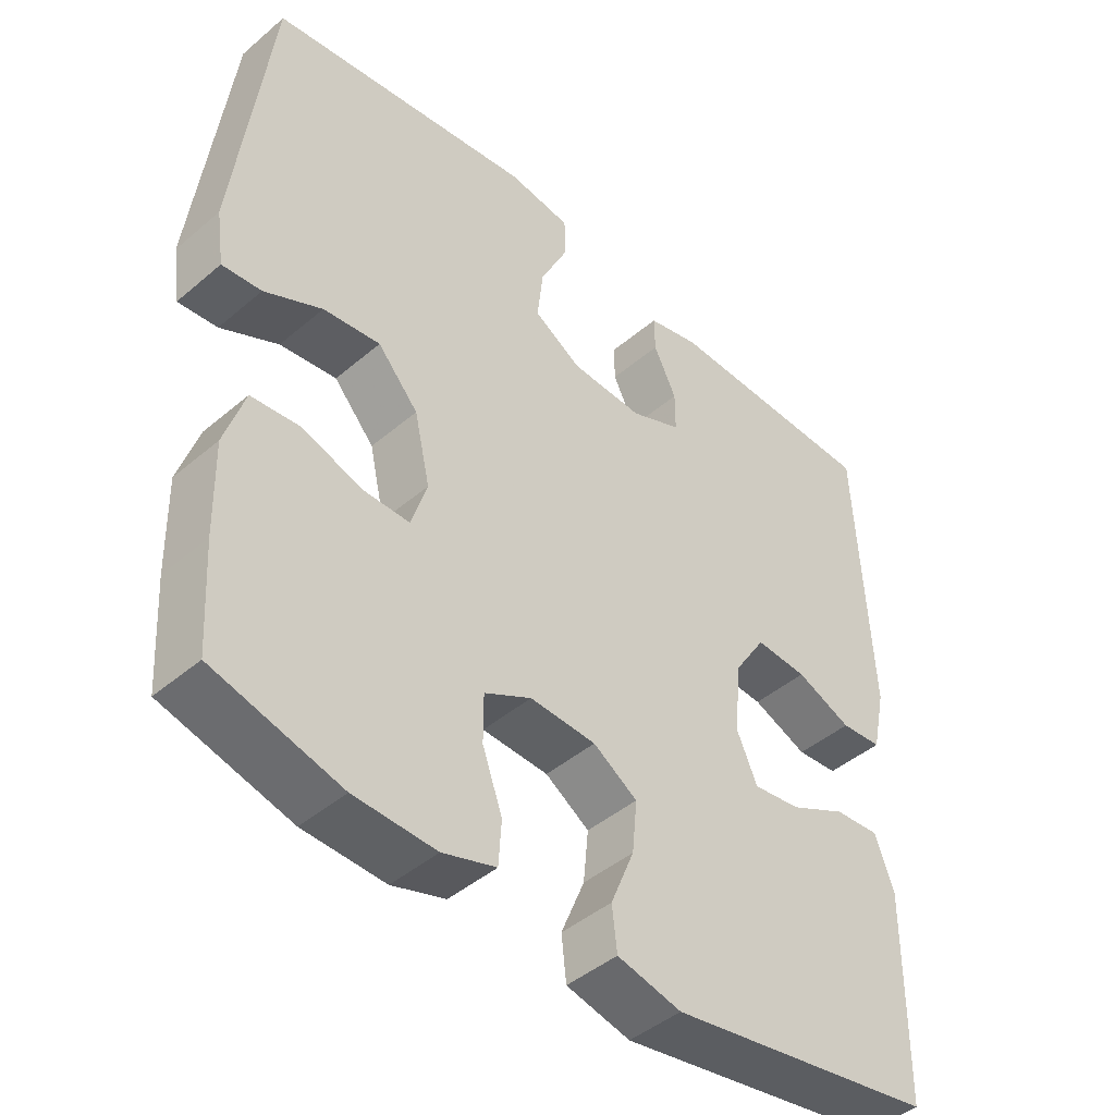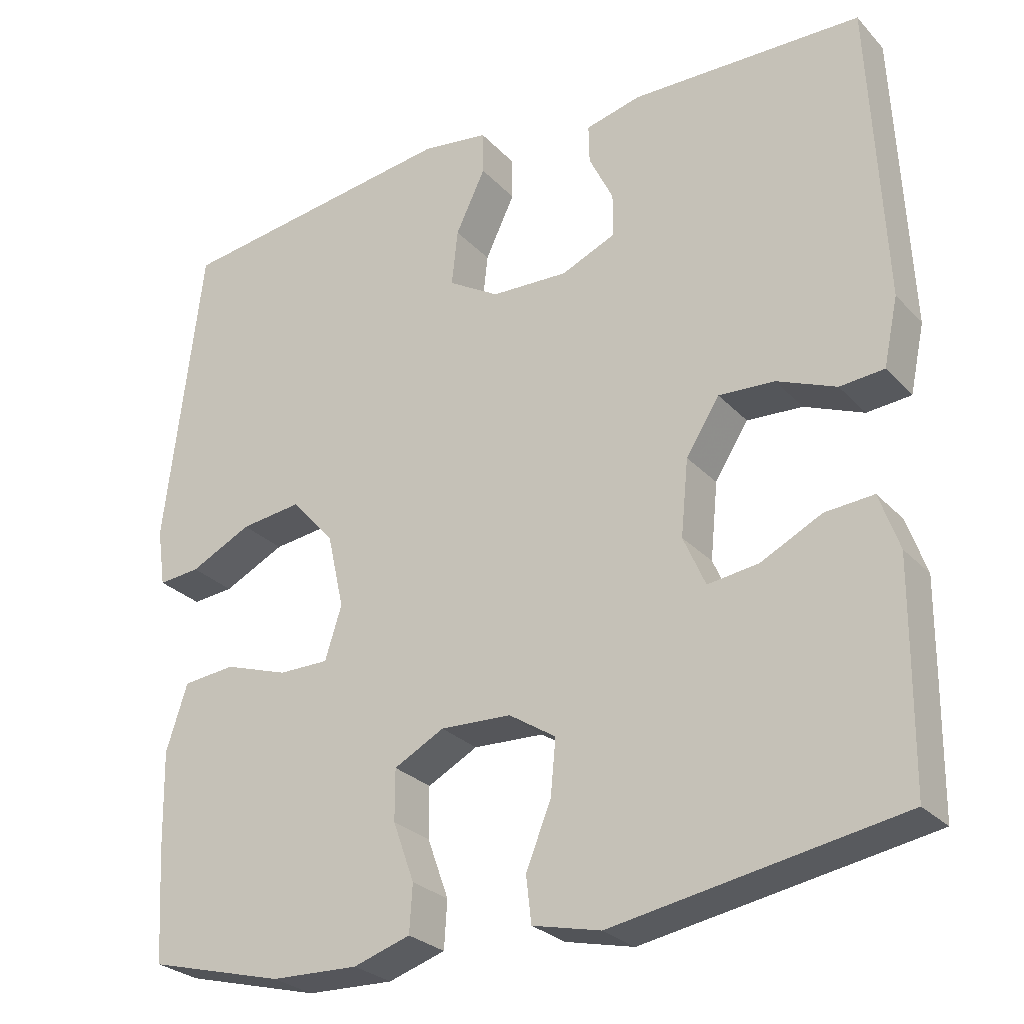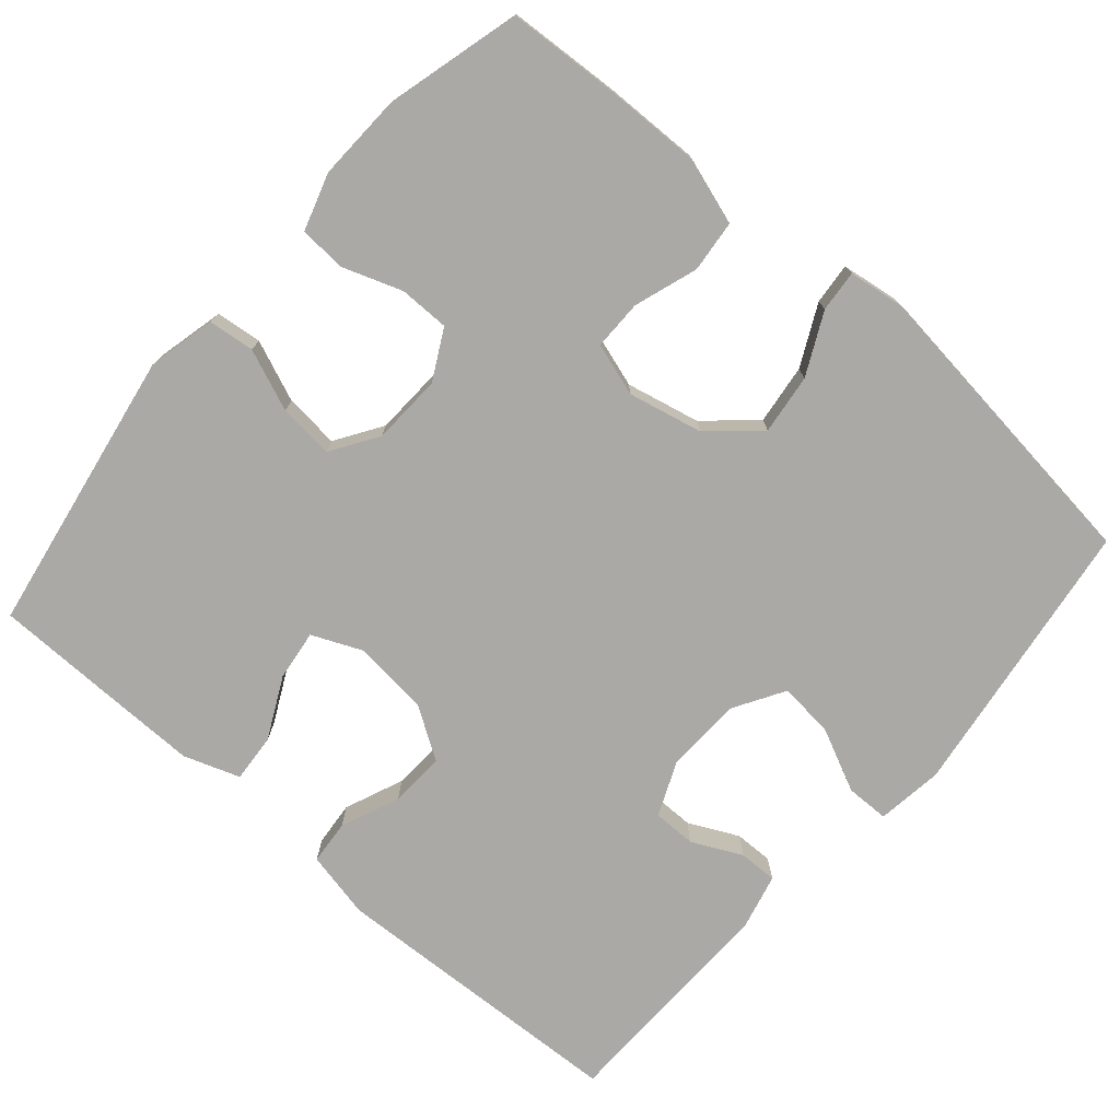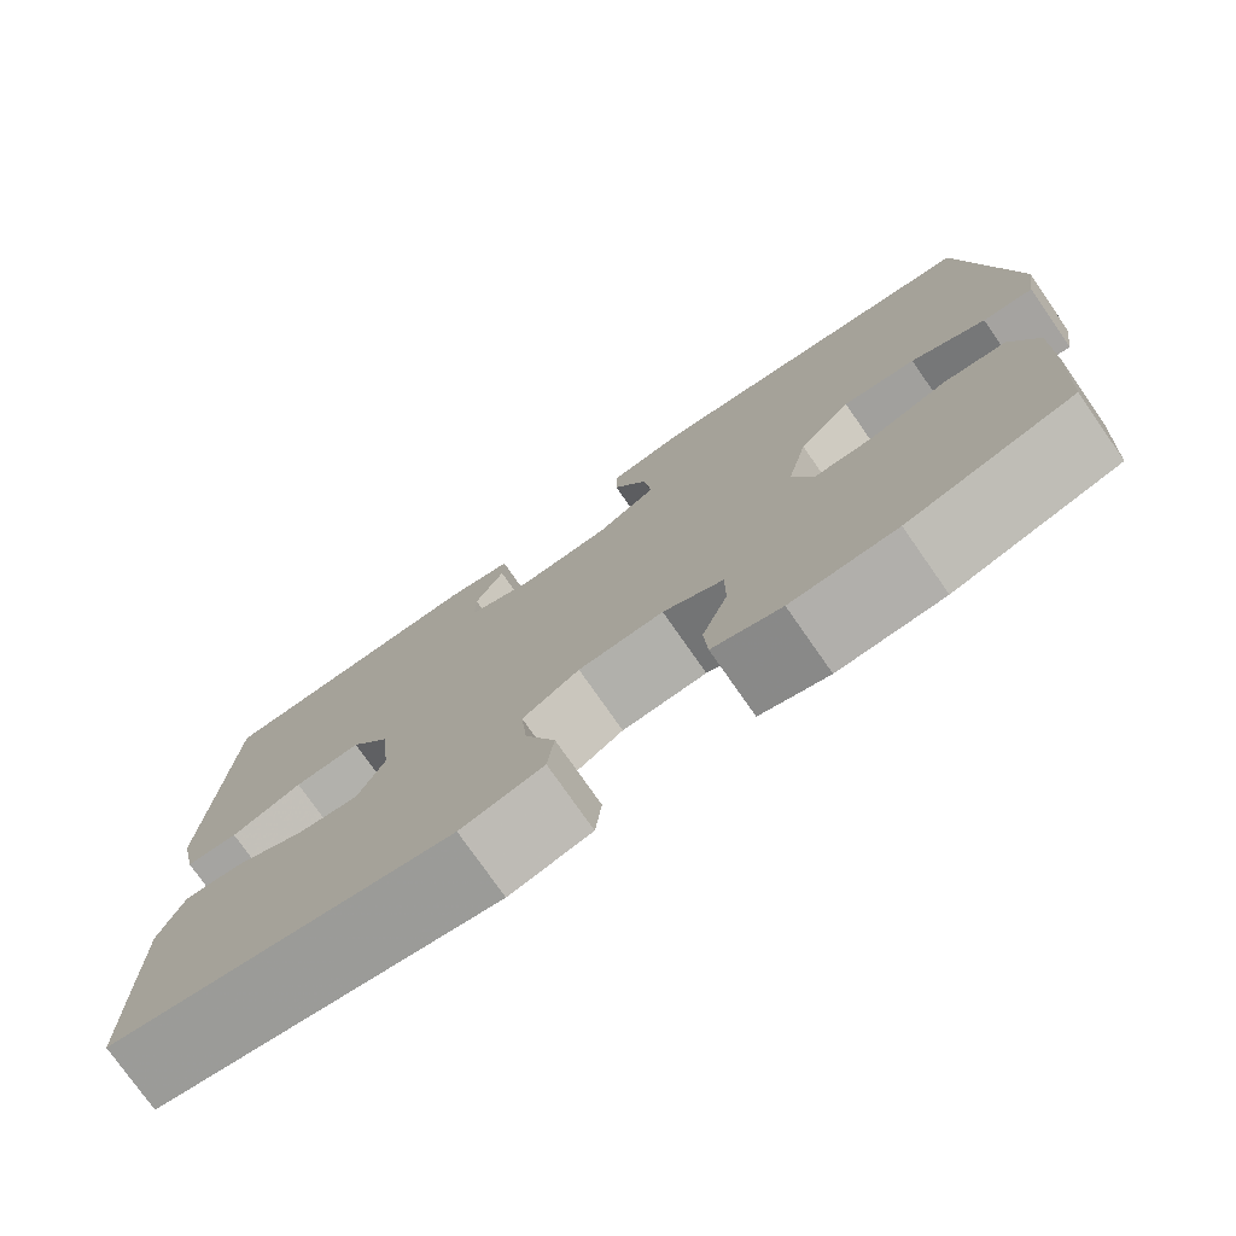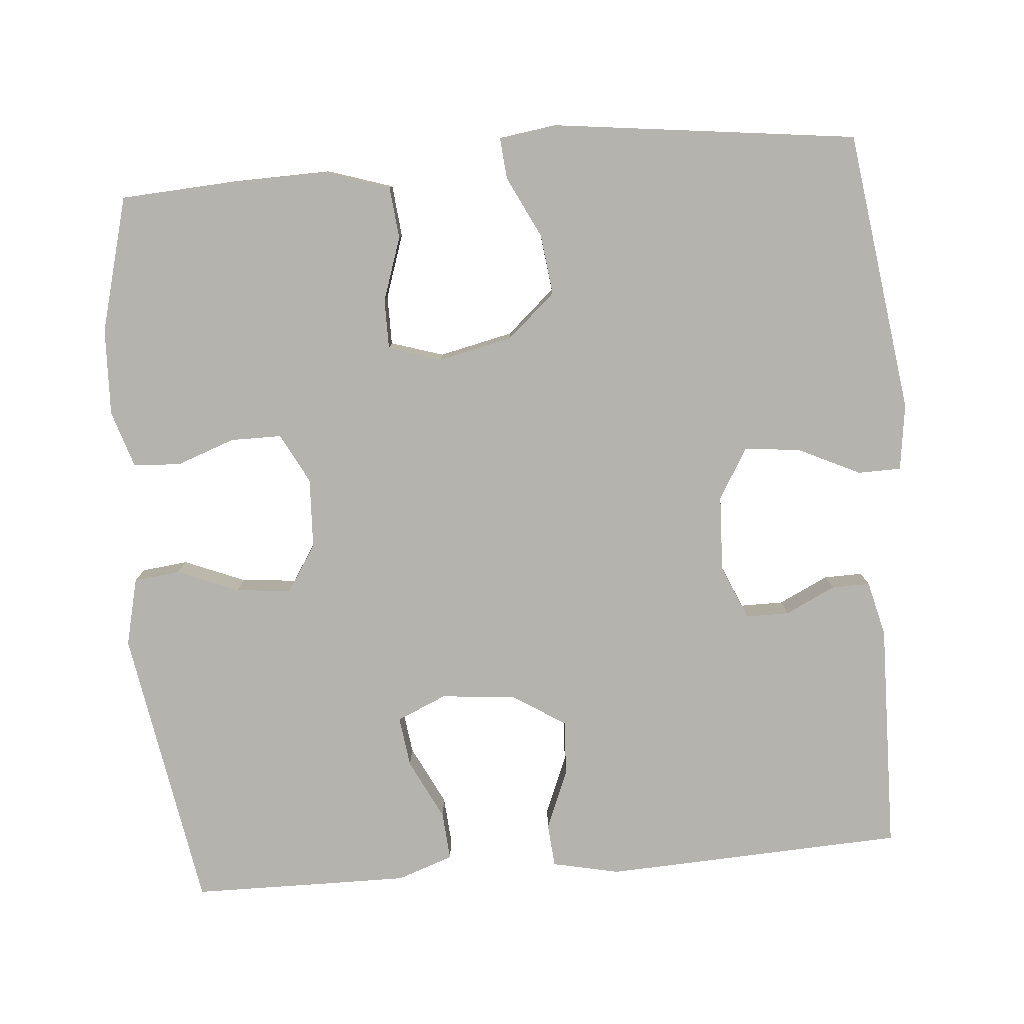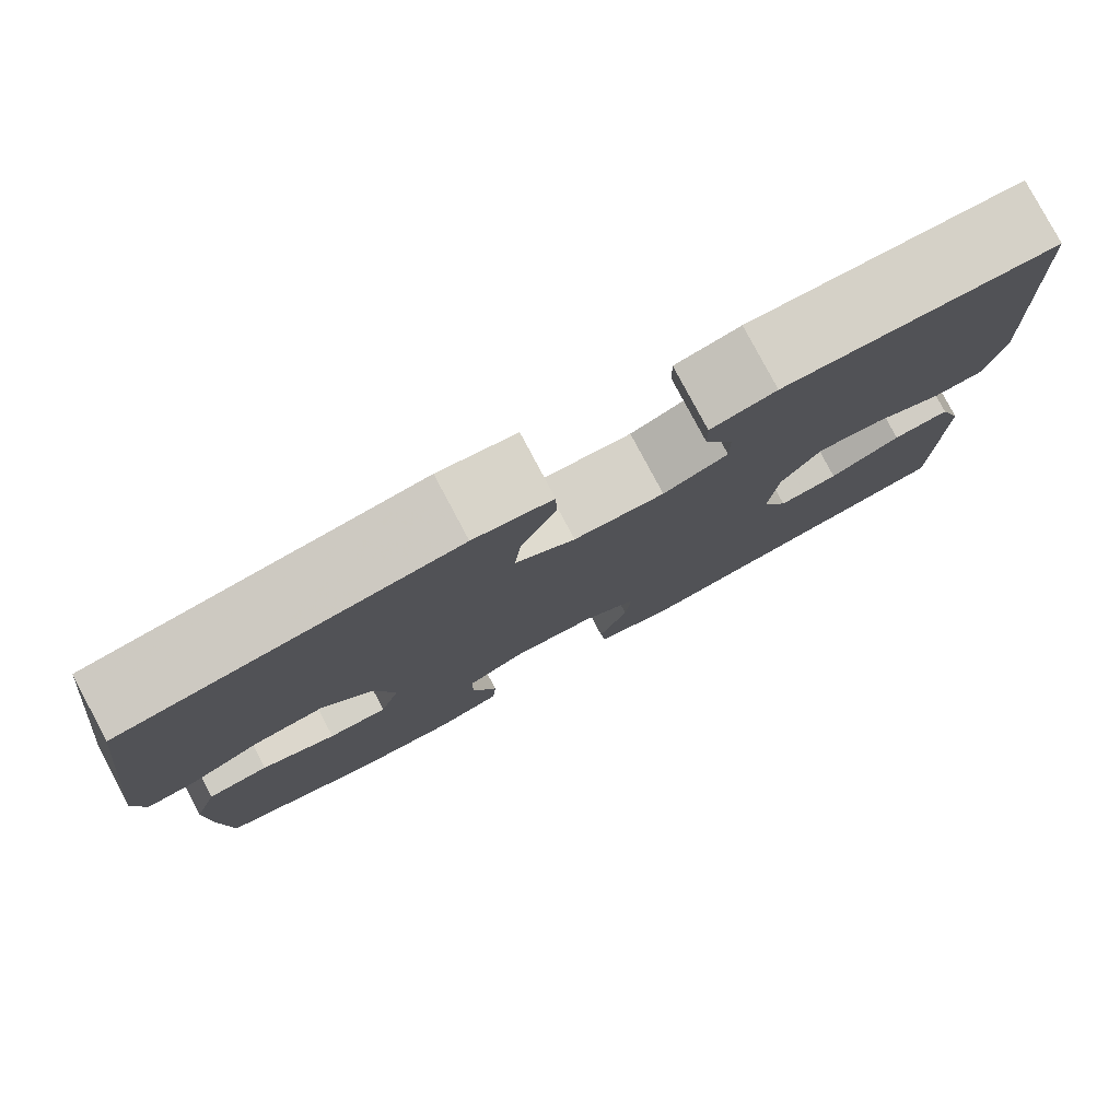
<metadata>
{"format":"obj","ext":"obj","renderer":"f3d","projection":"perspective","resolution":1024,"background":"white","views":[{"elev":-44.7,"azim":-45.4,"up":"+Z"},{"elev":-27.2,"azim":32.9,"up":"+Z"},{"elev":-75.6,"azim":-131.0,"up":"+Y"},{"elev":-76.8,"azim":-145.1,"up":"+Z"},{"elev":-79.9,"azim":-85.3,"up":"+Y"},{"elev":79.8,"azim":-28.0,"up":"+Z"}]}
</metadata>
<code>
v -0.5 0.07 0.5
v -0.126 0.07 0.552
v -0.038 0.07 0.54
v -0.037 0.07 0.483
v -0.076 0.07 0.401
v -0.084 0.07 0.327
v -0.017 0.07 0.287
v 0.084 0.07 0.283
v 0.156 0.07 0.314
v 0.156 0.07 0.371
v 0.124 0.07 0.437
v 0.123 0.07 0.488
v 0.196 0.07 0.506
v 0.5 0.07 0.5
v 0.519 0.07 0.102
v 0.5 0.07 0.013
v 0.442 0.07 0.008
v 0.364 0.07 0.04
v 0.291 0.07 0.044
v 0.247 0.07 -0.025
v 0.237 0.07 -0.125
v 0.266 0.07 -0.191
v 0.333 0.07 -0.182
v 0.413 0.07 -0.142
v 0.477 0.07 -0.137
v 0.503 0.07 -0.211
v 0.502 0.07 -0.332
v 0.5 0.07 -0.5
v 0.123 0.07 -0.565
v 0.033 0.07 -0.544
v 0.026 0.07 -0.483
v 0.059 0.07 -0.402
v 0.066 0.07 -0.329
v 0.004 0.07 -0.289
v -0.089 0.07 -0.285
v -0.155 0.07 -0.32
v -0.155 0.07 -0.387
v -0.127 0.07 -0.465
v -0.131 0.07 -0.527
v -0.206 0.07 -0.551
v -0.321 0.07 -0.547
v -0.5 0.07 -0.5
v -0.509 0.07 -0.353
v -0.512 0.07 -0.223
v -0.484 0.07 -0.136
v -0.415 0.07 -0.129
v -0.331 0.07 -0.157
v -0.265 0.07 -0.157
v -0.243 0.07 -0.087
v -0.265 0.07 0.011
v -0.322 0.07 0.075
v -0.402 0.07 0.065
v -0.483 0.07 0.025
v -0.538 0.07 0.02
v -0.549 0.07 0.096
v -0.5 0 0.5
v -0.126 0 0.552
v -0.038 0 0.54
v -0.037 0 0.483
v -0.076 0 0.401
v -0.084 0 0.327
v -0.017 0 0.287
v 0.084 0 0.283
v 0.156 0 0.314
v 0.156 0 0.371
v 0.124 0 0.437
v 0.123 0 0.488
v 0.196 0 0.506
v 0.5 0 0.5
v 0.519 0 0.102
v 0.5 0 0.013
v 0.442 0 0.008
v 0.364 0 0.04
v 0.291 0 0.044
v 0.247 0 -0.025
v 0.237 0 -0.125
v 0.266 0 -0.191
v 0.333 0 -0.182
v 0.413 0 -0.142
v 0.477 0 -0.137
v 0.503 0 -0.211
v 0.502 0 -0.332
v 0.5 0 -0.5
v 0.123 0 -0.565
v 0.033 0 -0.544
v 0.026 0 -0.483
v 0.059 0 -0.402
v 0.066 0 -0.329
v 0.004 0 -0.289
v -0.089 0 -0.285
v -0.155 0 -0.32
v -0.155 0 -0.387
v -0.127 0 -0.465
v -0.131 0 -0.527
v -0.206 0 -0.551
v -0.321 0 -0.547
v -0.5 0 -0.5
v -0.509 0 -0.353
v -0.512 0 -0.223
v -0.484 0 -0.136
v -0.415 0 -0.129
v -0.331 0 -0.157
v -0.265 0 -0.157
v -0.243 0 -0.087
v -0.265 0 0.011
v -0.322 0 0.075
v -0.402 0 0.065
v -0.483 0 0.025
v -0.538 0 0.02
v -0.549 0 0.096
f 52 53 54 55
f 51 52 55 1
f 50 51 1 2
f 49 50 2 3
f 48 49 3
f 44 45 46 47
f 44 47 48
f 43 44 48
f 42 43 48
f 41 42 48
f 37 38 39 40
f 36 37 40 41
f 29 30 31 32
f 29 32 33
f 28 29 33
f 27 28 33 34
f 23 24 25 26
f 22 23 26 27
f 15 16 17 18
f 15 18 19
f 14 15 19
f 13 14 19 20
f 10 11 12 13
f 9 10 13 20
f 3 4 5
f 48 3 5
f 36 41 48 5
f 22 27 34
f 21 22 34 35
f 8 9 20 21
f 7 8 21 35
f 6 7 35 36
f 5 6 36
f 110 109 108 107
f 56 110 107 106
f 57 56 106 105
f 58 57 105 104
f 58 104 103
f 102 101 100 99
f 103 102 99
f 103 99 98
f 103 98 97
f 103 97 96
f 95 94 93 92
f 96 95 92 91
f 87 86 85 84
f 88 87 84
f 88 84 83
f 89 88 83 82
f 81 80 79 78
f 82 81 78 77
f 73 72 71 70
f 74 73 70
f 74 70 69
f 75 74 69 68
f 68 67 66 65
f 75 68 65 64
f 60 59 58
f 60 58 103
f 60 103 96 91
f 89 82 77
f 90 89 77 76
f 76 75 64 63
f 90 76 63 62
f 91 90 62 61
f 91 61 60
f 1 56 57 2
f 2 57 58 3
f 3 58 59 4
f 4 59 60 5
f 5 60 61 6
f 6 61 62 7
f 7 62 63 8
f 8 63 64 9
f 9 64 65 10
f 10 65 66 11
f 11 66 67 12
f 12 67 68 13
f 13 68 69 14
f 14 69 70 15
f 15 70 71 16
f 16 71 72 17
f 17 72 73 18
f 18 73 74 19
f 19 74 75 20
f 20 75 76 21
f 21 76 77 22
f 22 77 78 23
f 23 78 79 24
f 24 79 80 25
f 25 80 81 26
f 26 81 82 27
f 27 82 83 28
f 28 83 84 29
f 29 84 85 30
f 30 85 86 31
f 31 86 87 32
f 32 87 88 33
f 33 88 89 34
f 34 89 90 35
f 35 90 91 36
f 36 91 92 37
f 37 92 93 38
f 38 93 94 39
f 39 94 95 40
f 40 95 96 41
f 41 96 97 42
f 42 97 98 43
f 43 98 99 44
f 44 99 100 45
f 45 100 101 46
f 46 101 102 47
f 47 102 103 48
f 48 103 104 49
f 49 104 105 50
f 50 105 106 51
f 51 106 107 52
f 52 107 108 53
f 53 108 109 54
f 54 109 110 55
f 55 110 56 1

</code>
